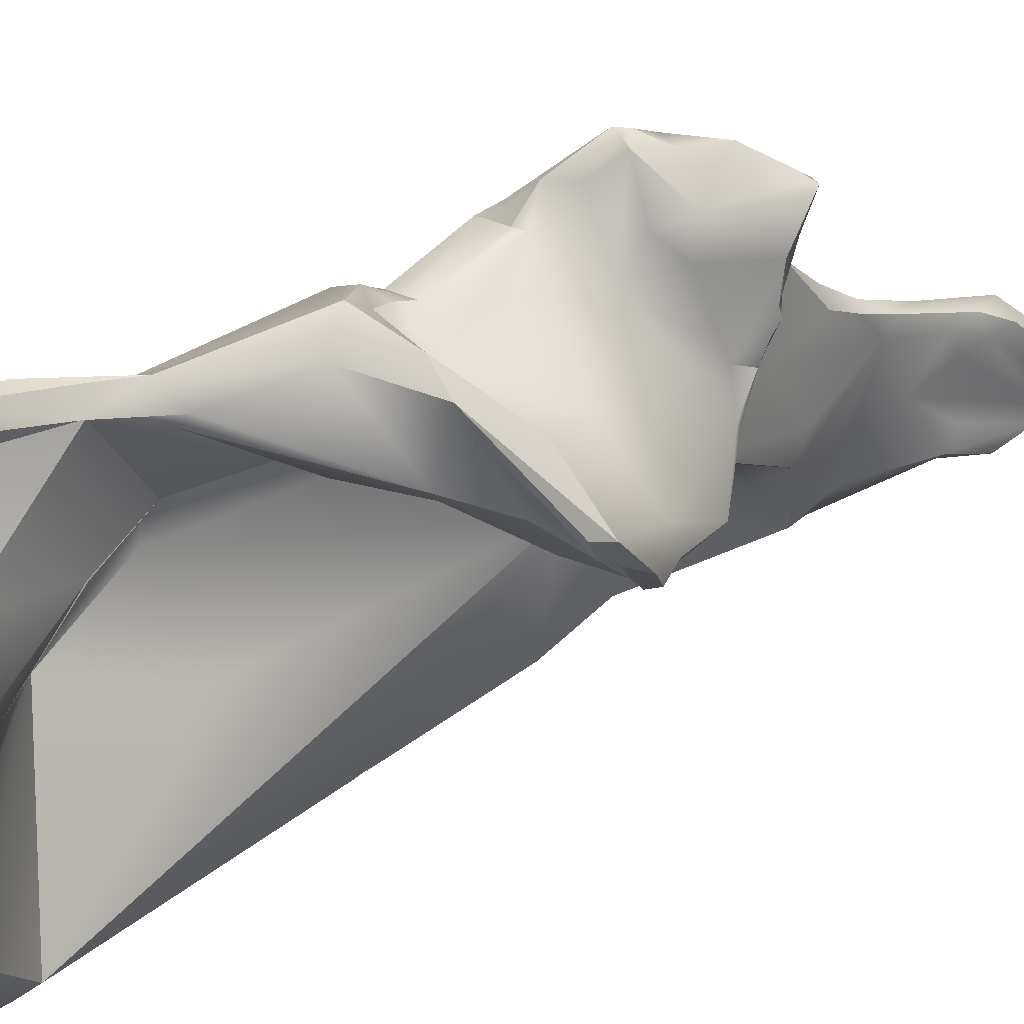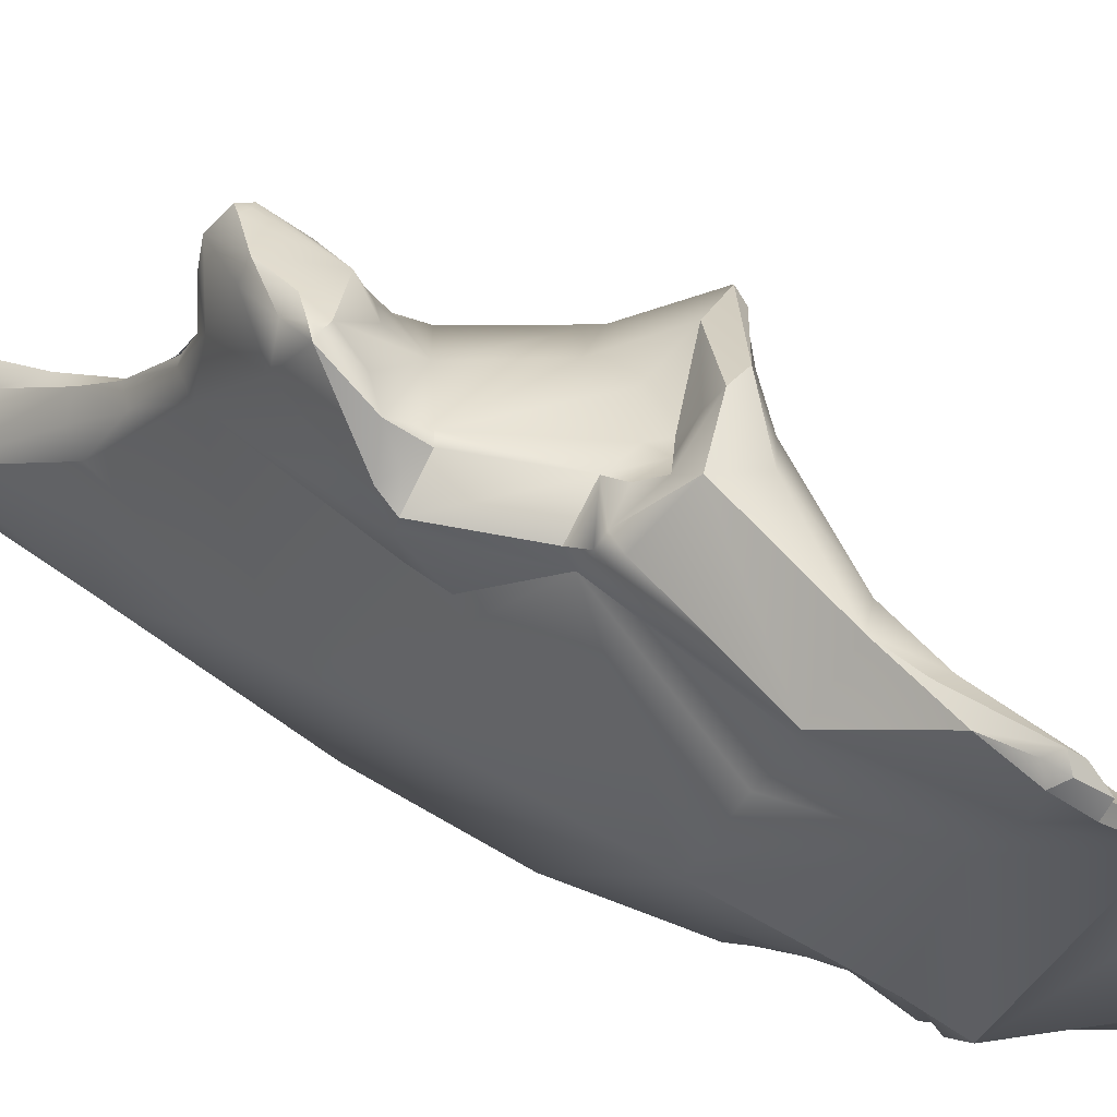
<metadata>
{"format":"obj","ext":"obj","renderer":"f3d","projection":"perspective","resolution":1024,"background":"white","views":[{"elev":46.4,"azim":55.4,"up":"+Z"},{"elev":60.6,"azim":-58.6,"up":"+Z"}]}
</metadata>
<code>
v 4.143 -168.1 1498
v 4.923 -167.9 1506
v 4.962 -169 1507
v 4.716 -168.1 1508
v 3.912 -166.5 1499
v 4.216 -167.4 1497
v 4.196 -167.1 1498
v 4.38 -166.8 1498
v 4.244 -166.4 1498
v 4.523 -164 1501
v 4.094 -163.1 1503
v 4.515 -163.8 1503
v 4.579 -163.3 1503
v 4.773 -163.8 1503
v 4.765 -163.3 1503
v 4.479 -163.7 1506
v 4.854 -163.7 1505
v 4.956 -162.3 1494
v 4.661 -162.2 1495
v 2.792 -162.5 1501
v 4.548 -162 1502
v 4.932 -162.1 1503
v 4.27 -158.5 1494
v 4.772 -155.4 1494
v 4.403 -156.9 1503
v 4.596 -156.5 1504
v 4.723 -155.4 1504
v 4.385 -155.4 1505
v 4.404 -155.6 1506
v 4.415 -153.7 1494
v 4.807 -152.9 1494
v 3.921 -152.9 1499
v 4.596 -155 1506
v 4.73 -150.1 1494
v 4.434 -148 1495
v 4.528 -143.7 1497
v 4.904 -142.5 1495
v 7.195 -171.2 1496
v 7.213 -171.8 1495
v 6.349 -170.5 1498
v 6.588 -170 1505
v 5.567 -168.2 1496
v 7.42 -169.9 1494
v 5.038 -168.4 1497
v 7.213 -168.9 1501
v 6.147 -169.9 1505
v 6.9 -169 1504
v 5.028 -168.4 1508
v 5.028 -167.8 1508
v 5.34 -169.1 1507
v 5.406 -169 1507
v 5.591 -168.4 1508
v 5.34 -168.1 1508
v 7.213 -165.9 1494
v 5.205 -167.4 1496
v 4.956 -166.3 1497
v 5.388 -166.5 1495
v 5.373 -165.7 1495
v 5.598 -167.2 1501
v 5.464 -167.1 1500
v 4.965 -166.9 1503
v 6.031 -166.9 1502
v 6.234 -166 1503
v 5.028 -166.5 1508
v 5.652 -165.4 1507
v 6.132 -165.6 1507
v 5.357 -162.9 1494
v 5.964 -164.6 1494
v 5.229 -162.8 1494
v 5.103 -162.9 1495
v 5.626 -164.6 1495
v 6.553 -163.7 1499
v 5.083 -163.4 1503
v 5.733 -164 1504
v 6.727 -164 1506
v 5.964 -164 1507
v 6.885 -163.7 1507
v 5.377 -162 1494
v 6.276 -160.3 1493
v 7.17 -160.3 1494
v 5.679 -162.5 1504
v 5.086 -161 1505
v 7.213 -162.1 1505
v 7.074 -161.4 1504
v 6.9 -160.3 1508
v 4.991 -158 1493
v 5.368 -158 1493
v 5.146 -158 1501
v 5.06 -158.4 1503
v 5.274 -158.7 1505
v 5.34 -159 1506
v 5.34 -158.4 1506
v 6.588 -158.4 1507
v 5.393 -159.6 1507
v 5.652 -159.1 1507
v 6.588 -159 1507
v 6.9 -159.6 1507
v 5.34 -155.8 1493
v 6.205 -155.8 1494
v 6.742 -155.6 1494
v 6.276 -156.2 1503
v 6.276 -155.1 1502
v 7.299 -155.9 1503
v 5.025 -155.3 1506
v 5.652 -155.6 1506
v 5.964 -155.4 1506
v 5.009 -154.4 1493
v 5.188 -153 1494
v 5.361 -154.4 1494
v 6.226 -154.9 1494
v 6.566 -153.4 1495
v 6.761 -155 1499
v 6.9 -154.2 1501
v 6.9 -153.6 1500
v 7.346 -154.4 1501
v 7.213 -153.7 1501
v 7.528 -154.3 1506
v 7.346 -153.4 1506
v 5.392 -154.7 1507
v 5.652 -153.1 1508
v 6.022 -154 1507
v 5.964 -153.1 1508
v 5.964 -152.8 1508
v 6.276 -153.1 1508
v 7.457 -150.4 1497
v 7.212 -150.5 1503
v 5.449 -152.2 1506
v 6.138 -150.3 1505
v 5.964 -152.2 1507
v 6.422 -150.9 1507
v 6.588 -152.2 1507
v 6.9 -150.9 1507
v 5.028 -148.4 1494
v 5.328 -149.9 1494
v 6.588 -147.9 1494
v 7.356 -149 1495
v 7.22 -148.1 1496
v 5.792 -148.3 1501
v 6.303 -147.8 1501
v 6.693 -147.8 1501
v 7.376 -149.9 1501
v 5.815 -150 1503
v 6.261 -149.3 1503
v 6.588 -149.7 1504
v 6.588 -149.2 1503
v 6.722 -149.1 1502
v 7.213 -149.3 1505
v 7.142 -147.5 1495
v 6.915 -145.4 1497
v 5.196 -147.5 1500
v 5.572 -146.8 1500
v 6.249 -146.6 1500
v 6.676 -146.8 1500
v 6.759 -146.2 1499
v 6.597 -145.7 1499
v 6.276 -144.7 1494
v 7.279 -142.8 1494
v 5.34 -143.1 1494
v 7.127 -143.9 1495
v 7.342 -144.4 1495
v 5.964 -144.7 1499
v 6.832 -144.1 1498
v 6.881 -143 1497
v 6.588 -143.1 1498
v 6.96 -143.9 1497
v 5.973 -140.7 1494
v 6.323 -140.6 1494
v 6.9 -141.9 1494
v 5.34 -140.3 1495
v 5.544 -140.3 1495
v 5.964 -140.3 1494
v 7.117 -141.2 1495
v 6.928 -140.9 1494
v 7.093 -140.6 1495
v 6.9 -140.2 1495
v 7.313 -141.5 1494
v 5.964 -142.1 1498
v 6.9 -142.2 1498
v 5.652 -139.9 1495
v 7.827 -172.7 1496
v 8.054 -173.4 1495
v 8.461 -173.8 1496
v 8.461 -173.4 1495
v 8.461 -173.7 1495
v 9.085 -173.9 1496
v 9.073 -173 1495
v 9.397 -173.8 1496
v 9.397 -173.6 1495
v 9.397 -173.4 1495
v 9.882 -173.4 1496
v 9.085 -173.2 1498
v 9.709 -173.3 1498
v 8.149 -172.3 1494
v 8.896 -171.8 1495
v 9.029 -170.9 1496
v 9.397 -171 1498
v 8.713 -172.1 1500
v 9.085 -172 1501
v 9.091 -171 1501
v 9.709 -171.9 1500
v 9.717 -171.5 1500
v 7.525 -171.3 1503
v 9.085 -172 1502
v 9.297 -171.8 1502
v 9.273 -171.5 1502
v 9.052 -170.8 1502
v 9.397 -171.2 1502
v 7.837 -169.6 1494
v 8.829 -169.3 1495
v 7.86 -169.8 1500
v 8.424 -170 1501
v 7.525 -168.7 1502
v 8.026 -160.4 1504
v 8.149 -161.6 1505
v 7.837 -161.2 1507
v 7.799 -159.4 1504
v 9.131 -159.7 1504
v 7.525 -159.3 1507
v 7.766 -158.6 1506
v 8.149 -159 1506
v 8.967 -157.8 1506
v 8.45 -159.4 1507
v 8.773 -159.6 1508
v 9.709 -159.6 1507
v 8.731 -155.8 1502
v 9.566 -156.2 1505
v 8.461 -152.8 1500
v 8.731 -152.6 1501
v 9.085 -154.3 1501
v 9.297 -153.7 1501
v 9.034 -152.7 1502
v 9.709 -152.6 1502
v 9.804 -152.8 1503
v 8.011 -152.8 1506
v 7.829 -151.2 1499
v 9.085 -152.5 1504
v 9.041 -151.9 1503
v 9.227 -151.8 1503
v 9.085 -151.5 1504
v 9.18 -151.5 1504
v 8.761 -150.9 1505
v 8.444 -150.3 1506
v 8.727 -151.1 1504
v 9.009 -151.2 1504
v 8.773 -151 1504
v 9.085 -151.2 1504
v 7.837 -152.5 1507
v 7.79 -149.3 1498
v 7.583 -148.9 1498
v 7.525 -149.3 1506
v 7.837 -150 1507
v 8.382 -150 1506
v 8.131 -150.1 1507
v 8.149 -149.6 1506
v 10.19 -172.8 1497
v 10.26 -172.9 1499
v 10.41 -172.8 1498
v 10.65 -172.8 1499
v 10.33 -172.5 1500
v 10.74 -172.4 1499
v 9.906 -171.4 1499
v 10.53 -172.1 1500
v 10.7 -172.4 1500
v 10.51 -157.8 1502
v 11.58 -157.6 1504
v 12.21 -158.1 1504
v 9.796 -160.2 1505
v 10.02 -159.6 1506
v 10.84 -158.7 1504
v 10.65 -158.1 1506
v 10.96 -158.6 1505
v 11.27 -158.5 1505
v 11.36 -158.7 1505
v 12.21 -158.2 1504
v 12.5 -157.8 1504
v 11.58 -156.2 1502
v 11.58 -156.8 1502
v 11.41 -155.6 1503
v 11.7 -155.6 1502
v 12.21 -157.4 1503
v 12.21 -156.9 1502
v 12.37 -156.5 1502
v 12.31 -156.5 1503
v 10.65 -153.7 1501
v 11.21 -154 1502
v 12.52 -156.8 1503
v 4.143 -168.1 1498
v 4.143 -168.1 1498
v 4.962 -169 1507
v 4.962 -169 1507
v 4.962 -169 1507
v 4.716 -168.1 1508
v 4.716 -168.1 1508
v 3.912 -166.5 1499
v 4.479 -163.7 1506
v 4.596 -156.5 1504
v 4.723 -155.4 1504
v 4.404 -155.6 1506
v 4.404 -155.6 1506
v 4.596 -155 1506
v 4.528 -143.7 1497
v 7.213 -171.8 1495
v 6.588 -170 1505
v 6.165 -170 1505
v 6.147 -169.9 1505
v 6.9 -169 1504
v 5.028 -168.4 1508
v 5.028 -168.4 1508
v 5.34 -169.1 1507
v 5.34 -169.1 1507
v 5.34 -169.1 1507
v 5.34 -169.1 1507
v 5.406 -169 1507
v 5.406 -169 1507
v 5.406 -169 1507
v 5.591 -168.4 1508
v 5.591 -168.4 1508
v 5.34 -168.1 1508
v 5.34 -168.1 1508
v 5.34 -168.1 1508
v 7.213 -165.9 1494
v 5.388 -166.5 1495
v 5.464 -167.1 1500
v 6.263 -166 1503
v 6.181 -165.9 1503
v 5.028 -166.5 1508
v 5.028 -166.5 1508
v 5.028 -166.5 1508
v 5.652 -165.4 1507
v 6.152 -165.7 1507
v 6.132 -165.6 1507
v 6.132 -165.6 1507
v 6.132 -165.6 1507
v 5.733 -164 1504
v 5.733 -164 1504
v 6.727 -164 1506
v 5.964 -164 1507
v 5.964 -164 1507
v 7.227 -160.6 1494
v 7.213 -160.2 1494
v 7.213 -162.1 1505
v 6.9 -160.3 1508
v 6.9 -160.3 1508
v 5.34 -158.4 1506
v 5.34 -158.4 1506
v 6.588 -158.4 1507
v 6.588 -159 1507
v 6.9 -159.6 1507
v 6.742 -155.6 1494
v 6.276 -156.2 1503
v 6.276 -155.1 1502
v 5.652 -155.6 1506
v 5.652 -155.6 1506
v 6.566 -153.4 1495
v 5.392 -154.7 1507
v 5.652 -153.1 1508
v 5.652 -153.1 1508
v 5.964 -152.8 1508
v 6.276 -153.1 1508
v 7.212 -150.5 1503
v 6.588 -152.2 1507
v 6.9 -150.9 1507
v 6.9 -150.9 1507
v 7.356 -149 1495
v 6.303 -147.8 1501
v 6.693 -147.8 1501
v 6.588 -149.7 1504
v 6.588 -149.7 1504
v 6.588 -149.2 1503
v 6.598 -149.1 1503
v 7.213 -149.3 1505
v 6.249 -146.6 1500
v 6.676 -146.8 1500
v 6.597 -145.7 1499
v 6.276 -144.7 1494
v 7.279 -142.8 1494
v 7.279 -142.8 1494
v 7.279 -142.8 1494
v 5.34 -143.1 1494
v 7.342 -144.4 1495
v 6.588 -143.1 1498
v 5.34 -140.3 1495
v 5.544 -140.3 1495
v 5.544 -140.3 1495
v 6.928 -140.9 1494
v 6.9 -140.2 1495
v 6.9 -140.2 1495
v 6.9 -140.2 1495
v 7.313 -141.5 1494
v 7.313 -141.5 1494
v 6.9 -142.2 1498
v 5.652 -139.9 1495
v 5.652 -139.9 1495
v 5.652 -139.9 1495
v 8.054 -173.4 1495
v 8.461 -173.4 1495
v 8.461 -173.4 1495
v 8.461 -173.7 1495
v 9.397 -173.8 1496
v 9.397 -173.4 1495
v 9.709 -173.3 1498
v 8.149 -172.3 1494
v 9.397 -171 1498
v 9.709 -171.9 1500
v 9.709 -171.9 1500
v 9.085 -172 1502
v 9.085 -172 1502
v 9.297 -171.8 1502
v 9.297 -171.8 1502
v 9.397 -171.2 1502
v 9.397 -171.2 1502
v 7.837 -169.6 1494
v 7.837 -169.6 1494
v 8.829 -169.3 1495
v 8.829 -169.3 1495
v 9.131 -159.7 1504
v 7.525 -159.3 1507
v 8.149 -159 1506
v 8.773 -159.6 1508
v 8.773 -159.6 1508
v 9.709 -159.6 1507
v 9.709 -159.6 1507
v 9.709 -159.6 1507
v 8.731 -152.6 1501
v 9.085 -154.3 1501
v 9.085 -154.3 1501
v 9.297 -153.7 1501
v 9.297 -153.7 1501
v 9.709 -152.6 1502
v 9.709 -152.6 1502
v 9.227 -151.8 1503
v 9.227 -151.8 1503
v 9.227 -151.8 1503
v 9.18 -151.5 1504
v 8.761 -150.9 1505
v 9.009 -151.2 1504
v 9.085 -151.2 1504
v 9.085 -151.2 1504
v 9.085 -151.2 1504
v 7.79 -149.3 1498
v 7.79 -149.3 1498
v 7.525 -149.3 1506
v 8.382 -150 1506
v 8.149 -149.6 1506
v 10.41 -172.8 1498
v 10.65 -172.8 1499
v 10.65 -172.8 1499
v 10.33 -172.5 1500
v 10.74 -172.4 1499
v 10.7 -172.4 1500
v 10.7 -172.4 1500
v 10.51 -157.8 1502
v 11.58 -157.6 1504
v 11.58 -157.6 1504
v 12.21 -158.1 1504
v 12.21 -158.1 1504
v 12.21 -158.1 1504
v 9.796 -160.2 1505
v 10.02 -159.6 1506
v 10.84 -158.7 1504
v 10.65 -158.1 1506
v 10.65 -158.1 1506
v 11.36 -158.7 1505
v 12.21 -158.2 1504
v 12.21 -158.2 1504
v 12.5 -157.8 1504
v 12.5 -157.8 1504
v 12.5 -157.8 1504
v 11.58 -156.2 1502
v 11.58 -156.2 1502
v 11.58 -156.2 1502
v 11.58 -156.2 1502
v 11.58 -156.8 1502
v 11.7 -155.6 1502
v 12.21 -157.4 1503
v 12.21 -157.4 1503
v 12.21 -156.9 1502
v 12.37 -156.5 1502
v 12.37 -156.5 1502
v 10.65 -153.7 1501
v 11.21 -154 1502
v 11.21 -154 1502
v 11.21 -154 1502
v 12.52 -156.8 1503
v 12.5 -156.9 1503
v 4.404 -155.6 1506
v 4.991 -158 1493
v 5.06 -158.4 1503
v 5.274 -158.7 1505
v 6.9 -154.2 1501
v 5.028 -148.4 1494
v 7.837 -150 1507
v 6.276 -156.2 1503
v 6.276 -155.1 1502
v 9.397 -173.4 1495
v 8.149 -172.3 1494
v 8.149 -149.6 1506
v 10.7 -172.4 1500
g grp1
f 1 6 44
f 6 55 44
f 44 40 1
f 4 2 3
f 289 48 292
f 64 2 4
f 293 49 326
f 293 307 49
f 53 327 49
f 8 56 6
f 6 7 8
f 6 287 7
f 287 5 7
f 7 9 8
f 7 5 9
f 20 9 5
f 8 9 56
f 9 20 56
f 288 61 294
f 294 61 20
f 2 64 16
f 61 17 11
f 67 69 18
f 70 56 19
f 18 69 70
f 20 19 56
f 12 10 21
f 12 21 13
f 14 13 15
f 12 13 14
f 21 22 13
f 13 22 15
f 14 59 12
f 14 74 59
f 74 14 73
f 73 14 15
f 73 15 81
f 81 15 22
f 11 17 90
f 67 18 78
f 78 18 23
f 18 19 23
f 20 23 19
f 70 19 18
f 61 11 20
f 20 11 90
f 22 89 84
f 22 21 89
f 17 82 489
f 17 16 82
f 91 82 16
f 86 78 23
f 30 24 86
f 86 23 30
f 90 25 20
f 25 90 26
f 21 88 488
f 28 489 29
f 25 26 27
f 296 28 297
f 297 28 142
f 104 33 298
f 28 486 300
f 24 30 107
f 31 107 30
f 23 20 30
f 25 32 20
f 25 27 32
f 27 142 32
f 142 28 127
f 127 28 300
f 104 119 33
f 31 34 134
f 35 20 32
f 35 30 20
f 34 30 35
f 30 34 31
f 133 134 34
f 491 34 35
f 32 150 35
f 35 37 491
f 35 150 36
f 35 36 37
f 193 39 208
f 39 43 208
f 43 38 40
f 180 38 302
f 43 302 38
f 40 180 197
f 40 38 180
f 202 40 197
f 202 46 1
f 304 202 41
f 208 43 57
f 57 42 55
f 42 43 40
f 43 42 57
f 40 44 42
f 42 44 55
f 40 202 1
f 59 62 45
f 210 59 45
f 60 59 210
f 288 305 61
f 305 2 61
f 212 47 207
f 3 2 305
f 2 16 17
f 17 61 2
f 51 304 41
f 306 303 410
f 306 313 303
f 304 51 290
f 314 50 291
f 289 309 48
f 308 310 318
f 53 49 307
f 311 52 319
f 315 316 312
f 66 316 315
f 317 330 320
f 54 322 68
f 412 322 54
f 6 56 55
f 71 57 58
f 55 56 58
f 55 58 57
f 58 56 71
f 57 71 68
f 59 60 10
f 72 10 323
f 10 12 59
f 63 62 59
f 331 47 324
f 63 45 62
f 47 212 324
f 45 325 212
f 306 332 313
f 53 65 327
f 330 329 320
f 330 76 329
f 68 71 67
f 68 78 54
f 67 78 68
f 71 56 70
f 69 67 71
f 71 70 69
f 112 10 72
f 112 72 209
f 73 81 74
f 59 74 63
f 324 334 331
f 333 335 83
f 341 74 81
f 333 83 75
f 333 75 77
f 337 295 328
f 338 327 65
f 76 330 77
f 54 78 79
f 321 79 80
f 100 80 79
f 414 339 112
f 10 88 21
f 10 112 88
f 84 81 22
f 84 341 81
f 16 94 91
f 94 295 85
f 213 341 84
f 84 216 213
f 85 295 337
f 342 76 215
f 77 215 76
f 78 487 87
f 87 487 24
f 87 24 98
f 79 78 87
f 79 87 99
f 99 87 98
f 99 100 79
f 349 112 339
f 88 102 488
f 489 92 29
f 344 93 299
f 82 91 489
f 91 94 95
f 91 95 346
f 489 91 92
f 296 489 28
f 346 345 91
f 219 106 93
f 218 219 93
f 94 85 95
f 95 96 346
f 95 343 97
f 97 96 95
f 348 218 347
f 93 347 218
f 99 98 109
f 109 110 99
f 110 100 99
f 102 88 114
f 112 114 88
f 488 102 101
f 350 351 103
f 494 114 113
f 103 351 490
f 216 84 89
f 216 89 493
f 216 350 103
f 103 490 115
f 225 103 115
f 105 299 93
f 352 104 298
f 104 352 119
f 353 106 355
f 106 105 93
f 98 24 107
f 98 107 109
f 109 107 31
f 31 108 109
f 108 110 109
f 110 108 111
f 111 100 110
f 349 354 112
f 112 354 136
f 112 136 114
f 114 116 113
f 116 114 235
f 115 490 116
f 235 227 116
f 117 355 106
f 118 124 117
f 120 127 300
f 356 33 119
f 117 121 355
f 121 122 355
f 355 122 357
f 122 123 357
f 122 121 124
f 359 123 122
f 117 124 121
f 359 131 123
f 124 118 247
f 135 31 134
f 108 31 135
f 135 111 108
f 364 111 135
f 114 136 125
f 32 142 150
f 126 144 147
f 147 254 126
f 142 127 128
f 120 358 129
f 129 127 120
f 361 129 358
f 127 129 130
f 127 130 128
f 132 130 129
f 128 130 250
f 129 361 362
f 130 132 250
f 359 247 131
f 247 363 131
f 135 134 133
f 148 137 364
f 135 148 364
f 248 137 154
f 364 137 248
f 249 154 141
f 143 138 142
f 142 138 150
f 139 140 153
f 146 141 366
f 140 139 145
f 142 128 143
f 143 128 367
f 138 143 365
f 369 143 367
f 143 369 365
f 360 146 368
f 368 146 370
f 146 366 370
f 141 146 360
f 367 128 371
f 128 250 371
f 135 133 156
f 375 160 135
f 137 148 154
f 148 149 154
f 160 148 135
f 148 380 149
f 152 161 301
f 149 162 154
f 150 151 301
f 150 138 151
f 152 151 138
f 152 301 151
f 138 365 152
f 372 155 161
f 153 372 139
f 153 155 372
f 141 154 366
f 366 154 373
f 373 154 374
f 374 154 162
f 491 37 158
f 156 133 379
f 156 379 168
f 375 157 160
f 376 156 168
f 168 176 377
f 378 389 380
f 159 172 149
f 149 172 165
f 165 172 163
f 163 172 174
f 149 380 159
f 380 389 159
f 177 301 161
f 155 177 161
f 162 164 374
f 381 177 155
f 178 177 381
f 165 162 149
f 165 163 162
f 162 163 164
f 163 391 164
f 391 163 174
f 170 166 379
f 167 166 171
f 379 166 168
f 167 168 166
f 173 168 167
f 173 176 168
f 37 383 158
f 36 169 37
f 169 383 37
f 171 384 179
f 383 169 392
f 382 177 393
f 166 170 171
f 178 175 394
f 386 167 171
f 386 173 167
f 172 159 389
f 385 172 390
f 172 385 174
f 391 174 387
f 385 388 174
f 382 301 177
f 178 394 177
f 171 179 386
f 183 181 39
f 180 302 395
f 395 182 180
f 193 183 39
f 184 181 183
f 182 395 398
f 188 185 398
f 185 182 398
f 396 188 398
f 189 188 396
f 400 397 402
f 188 187 185
f 185 399 182
f 182 399 191
f 496 186 495
f 186 194 495
f 495 194 255
f 496 194 186
f 255 194 195
f 190 187 188
f 190 188 495
f 190 495 255
f 180 182 191
f 191 399 192
f 256 191 192
f 194 496 413
f 195 194 414
f 195 414 196
f 415 60 403
f 191 197 180
f 403 261 195
f 260 195 261
f 403 210 261
f 210 211 261
f 200 198 197
f 197 198 202
f 198 200 204
f 199 205 201
f 201 205 404
f 404 205 408
f 199 201 211
f 211 201 261
f 198 203 202
f 410 303 406
f 203 41 202
f 199 211 206
f 211 212 206
f 407 198 204
f 409 205 207
f 407 204 411
f 205 199 206
f 205 206 207
f 212 207 206
f 60 210 403
f 211 210 45
f 212 211 45
f 54 340 412
f 339 414 413
f 194 413 414
f 209 72 323
f 336 341 214
f 213 214 341
f 77 267 215
f 267 77 75
f 336 214 458
f 213 217 214
f 416 458 214
f 268 267 269
f 224 267 268
f 343 223 97
f 342 215 419
f 224 215 267
f 217 213 216
f 217 216 264
f 264 216 103
f 225 264 103
f 97 222 417
f 222 220 417
f 418 219 218
f 222 270 220
f 461 221 418
f 221 219 418
f 270 222 223
f 221 106 219
f 222 97 223
f 215 421 419
f 420 422 462
f 225 229 264
f 226 117 106
f 106 221 226
f 226 221 461
f 278 117 226
f 227 115 116
f 227 229 115
f 225 115 229
f 228 425 227
f 141 360 230
f 425 228 427
f 230 424 141
f 264 229 276
f 284 469 426
f 284 426 428
f 231 428 126
f 233 236 117
f 232 284 428
f 428 231 232
f 232 231 237
f 118 117 234
f 234 117 236
f 241 234 236
f 247 118 234
f 234 241 247
f 114 125 235
f 125 440 235
f 227 235 441
f 227 441 228
f 126 237 231
f 243 239 126
f 126 239 237
f 240 244 236
f 246 239 243
f 233 238 236
f 237 239 431
f 240 236 432
f 434 431 239
f 434 239 437
f 233 429 433
f 232 237 431
f 132 251 250
f 242 126 254
f 247 253 492
f 252 242 254
f 247 443 253
f 244 241 236
f 241 443 247
f 242 245 126
f 245 243 126
f 435 242 252
f 244 240 438
f 436 439 245
f 245 246 243
f 245 242 436
f 436 242 435
f 492 363 247
f 249 141 424
f 125 136 440
f 424 248 249
f 249 248 154
f 250 251 444
f 254 147 442
f 253 497 492
f 443 497 253
f 257 187 190
f 445 190 255
f 401 187 257
f 259 191 256
f 255 195 260
f 258 401 257
f 256 192 446
f 256 446 259
f 255 449 445
f 447 445 449
f 259 197 191
f 405 197 259
f 259 446 263
f 450 447 449
f 448 451 201
f 260 261 262
f 404 448 201
f 261 201 262
f 498 260 262
f 498 262 201
f 416 452 458
f 458 452 460
f 460 452 277
f 265 271 473
f 271 269 473
f 266 453 280
f 266 272 453
f 268 273 224
f 269 271 268
f 272 459 271
f 272 271 265
f 459 272 463
f 272 266 463
f 224 273 274
f 274 273 455
f 275 464 456
f 465 466 423
f 462 422 467
f 282 470 279
f 452 471 277
f 475 454 277
f 281 475 277
f 281 277 471
f 478 474 283
f 283 474 278
f 468 283 278
f 286 476 477
f 476 286 457
f 456 484 275
f 477 472 479
f 477 479 286
f 485 478 283
f 283 468 485
f 461 278 226
f 468 278 461
f 284 285 469
f 481 480 430
f 279 470 482
f 278 233 117
f 233 483 429
f 483 278 474
f 483 233 278

</code>
